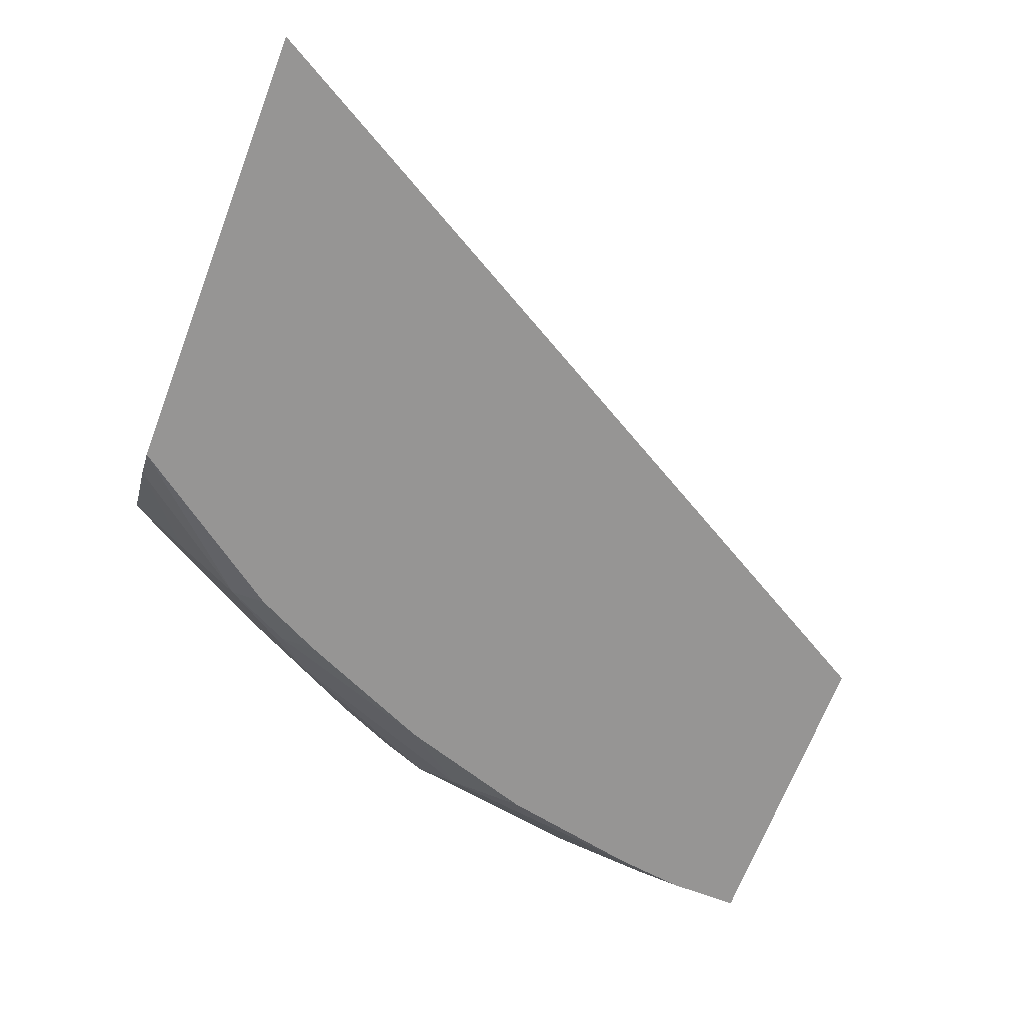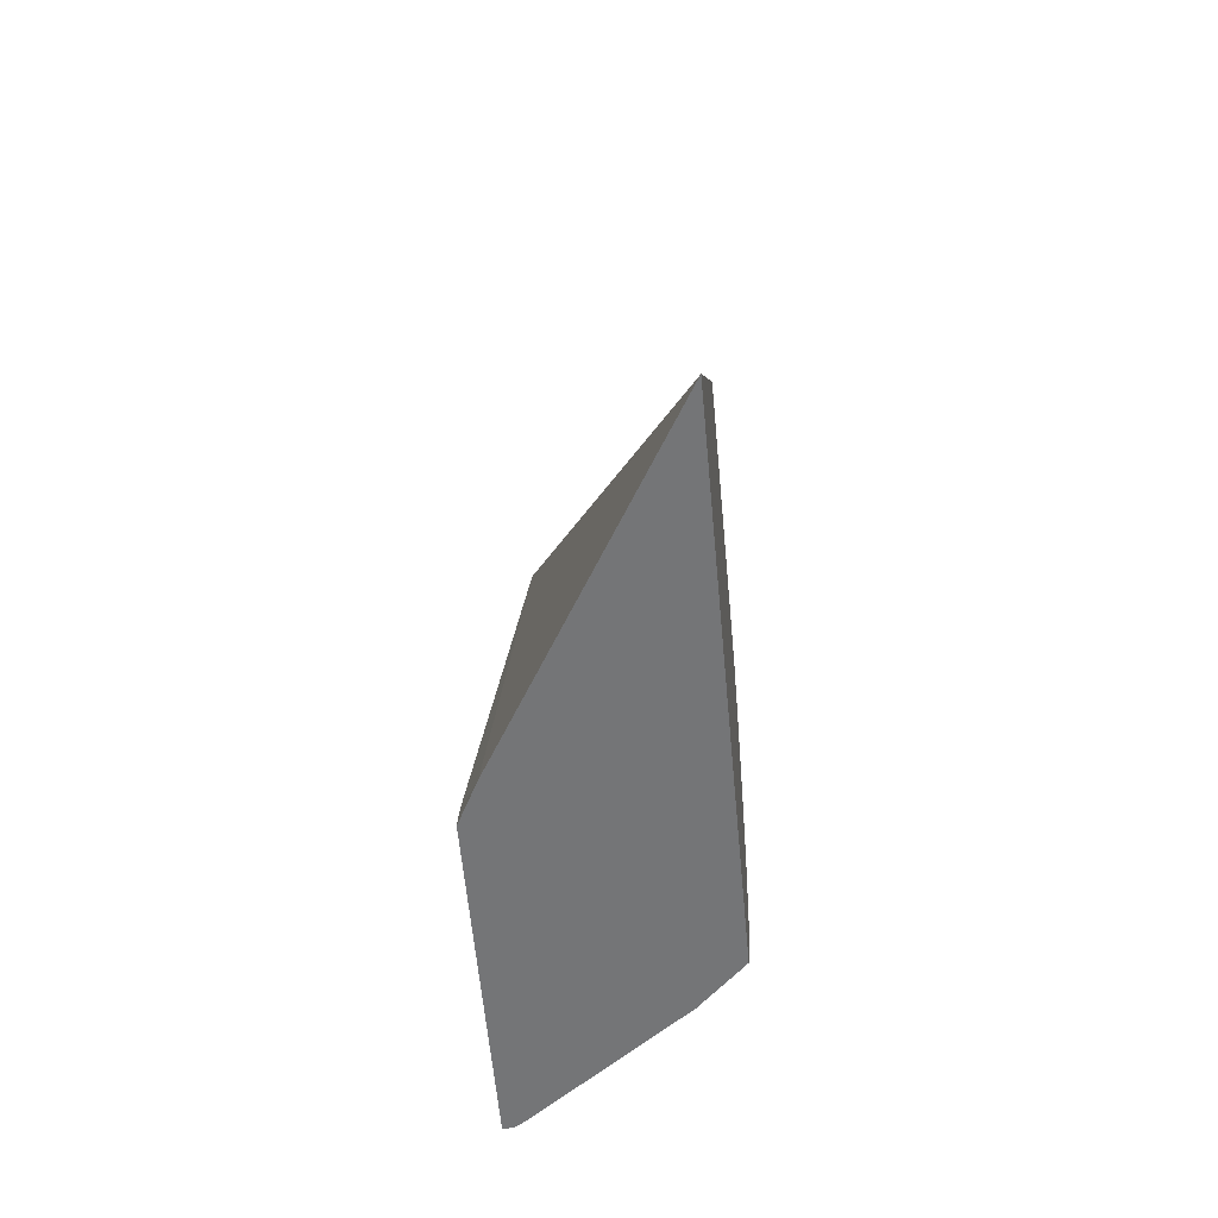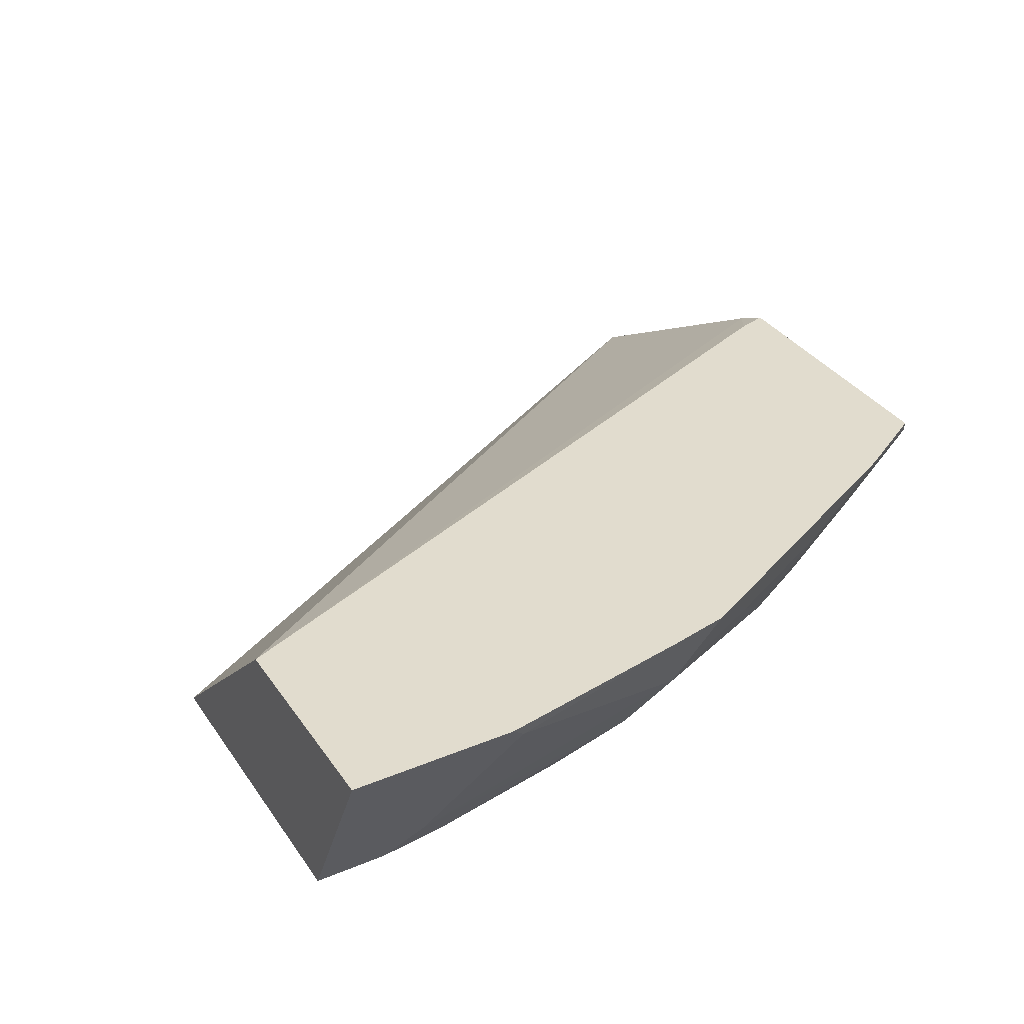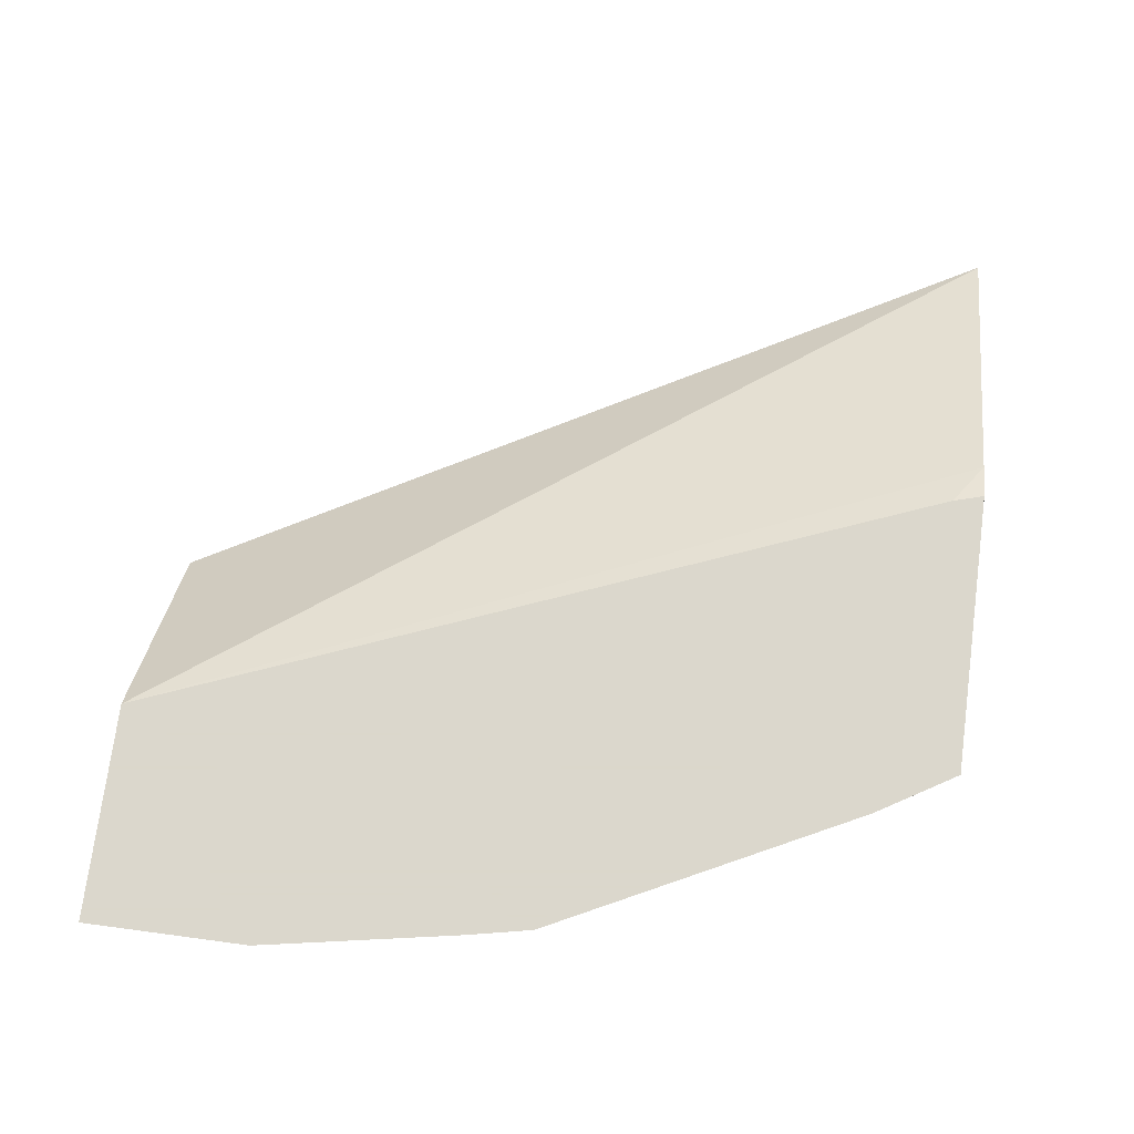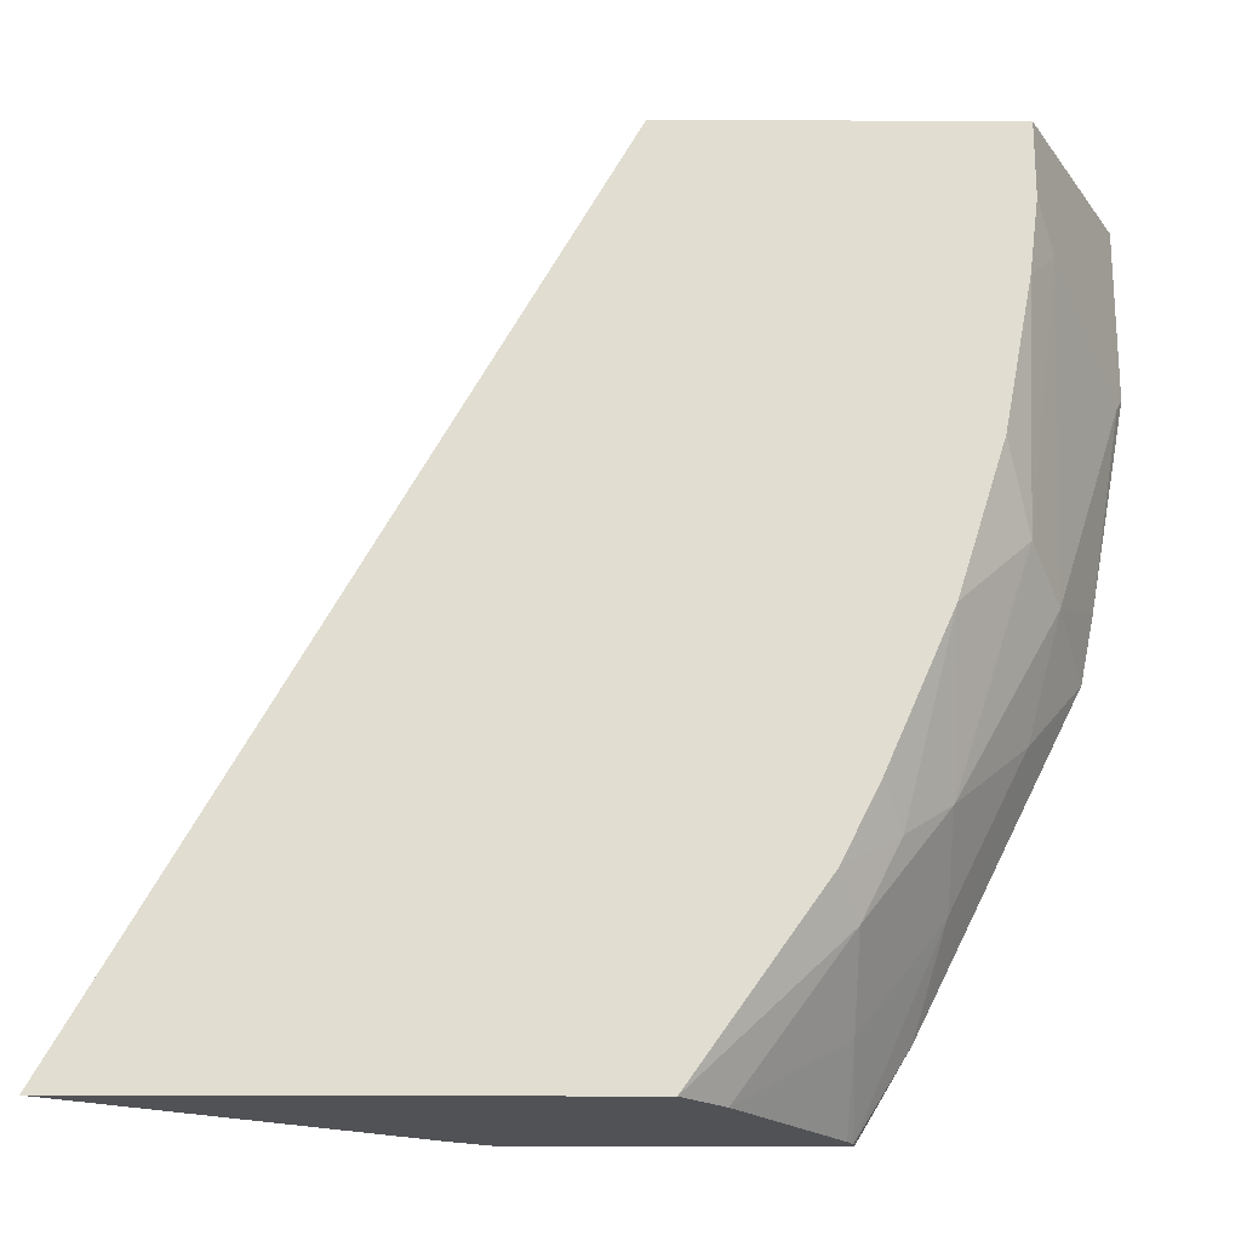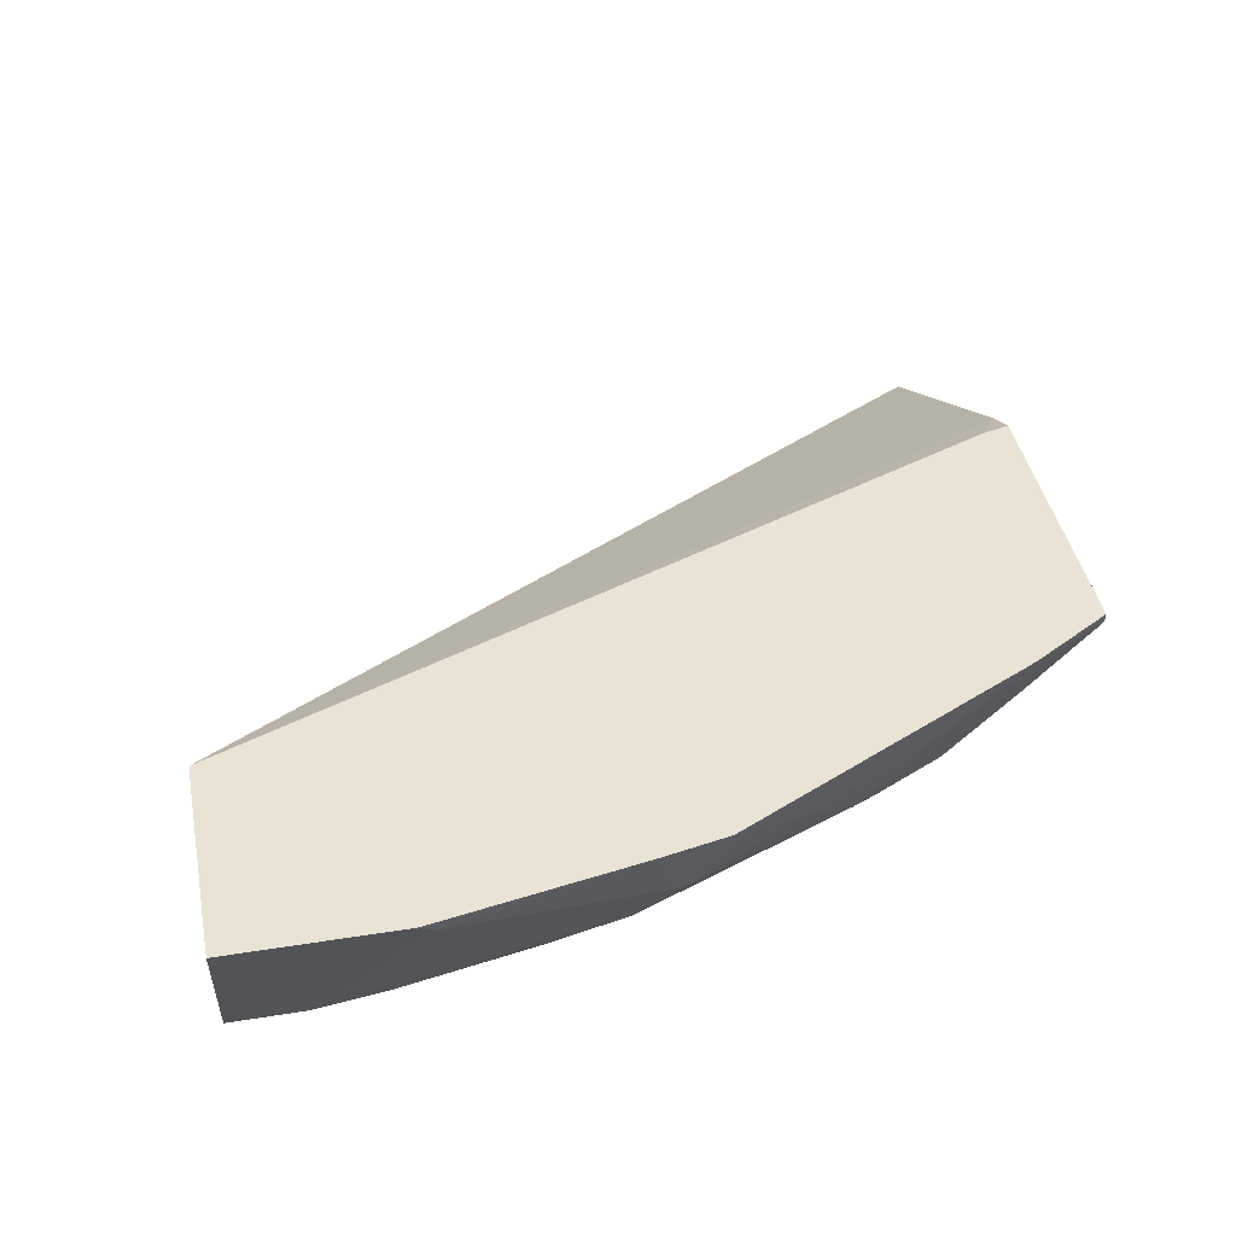
<metadata>
{"format":"obj","ext":"obj","renderer":"f3d","projection":"perspective","resolution":1024,"background":"white","views":[{"elev":-67.6,"azim":-110.8,"up":"+Y"},{"elev":-56.5,"azim":-84.9,"up":"+Z"},{"elev":34.1,"azim":60.7,"up":"+Y"},{"elev":73.4,"azim":97.6,"up":"+Y"},{"elev":-21.0,"azim":-0.5,"up":"+Z"},{"elev":41.2,"azim":79.0,"up":"+Y"}]}
</metadata>
<code>
v 0.2336 -0.7452 -0.4058
v 0.3827 -0.659 -0.4058
v 0.4715 -0.7452 -0.4058
v 0.4616 -0.7452 0.0001196
v 0.5625 -0.6495 0.0001196
v 0.406 -0.6495 -0.3904
v 0.4015 -0.6495 -0.4058
v 0.491 -0.7252 -0.4058
v 0.5412 -0.7276 -0.3371
v 0.5324 -0.7452 -0.3195
v 0.6211 -0.7452 0.0001196
v 0.669 -0.6495 0.0001196
v 0.5436 -0.6495 -0.4058
v 0.54 -0.659 -0.4058
v 0.5412 -0.6921 -0.3726
v 0.5811 -0.7098 -0.2839
v 0.559 -0.7276 -0.3017
v 0.5501 -0.7452 -0.2839
v 0.6211 -0.7452 -0.03552
v 0.627 -0.7335 0.0001196
v 0.669 -0.6495 -0.0816
v 0.5466 -0.6495 -0.401
v 0.543 -0.6542 -0.4058
v 0.5811 -0.6743 -0.3194
v 0.5812 -0.7452 -0.2129
v 0.6166 -0.6743 -0.2484
v 0.6299 -0.6921 -0.1952
v 0.6151 -0.7217 -0.1775
v 0.627 -0.7335 -0.03552
v 0.6167 -0.7452 -0.07092
v 0.6299 -0.7276 -0.05328
v 0.6507 -0.6862 -0.071
v 0.6654 -0.6566 -0.08876
v 0.6508 -0.6495 -0.1811
v 0.5679 -0.6495 -0.3655
v 0.5732 -0.6495 -0.3549
v 0.6034 -0.7452 -0.142
v 0.6389 -0.6495 -0.2236
v 0.6442 -0.6495 -0.2129
f 19 30 31
f 17 25 18
f 16 25 17
f 16 28 25
f 16 27 28
f 16 26 27
f 16 24 26
f 12 20 29
f 14 23 15
f 13 22 23
f 12 29 21
f 11 29 20
f 11 19 29
f 19 31 29
f 10 17 18
f 15 23 24
f 21 32 33
f 27 39 34
f 21 33 34
f 9 17 10
f 29 31 32
f 28 30 37
f 28 31 30
f 27 31 28
f 27 33 31
f 27 34 33
f 31 33 32
f 26 36 38
f 26 38 39
f 25 28 37
f 24 36 26
f 24 35 36
f 23 35 24
f 22 35 23
f 21 29 32
f 26 39 27
f 9 16 17
f 2 5 6
f 9 15 24
f 1 4 5
f 1 11 4
f 1 19 11
f 1 30 19
f 1 37 30
f 1 25 37
f 1 18 25
f 1 3 10
f 1 8 3
f 1 14 8
f 1 23 14
f 1 13 23
f 1 7 13
f 1 2 7
f 9 24 16
f 1 5 2
f 2 6 7
f 1 10 18
f 3 9 10
f 8 15 9
f 3 8 9
f 8 14 15
f 5 7 6
f 5 13 7
f 5 35 22
f 5 36 35
f 5 38 36
f 5 22 13
f 5 39 38
f 5 34 39
f 5 21 34
f 5 12 21
f 4 12 5
f 4 20 12
f 4 11 20

</code>
